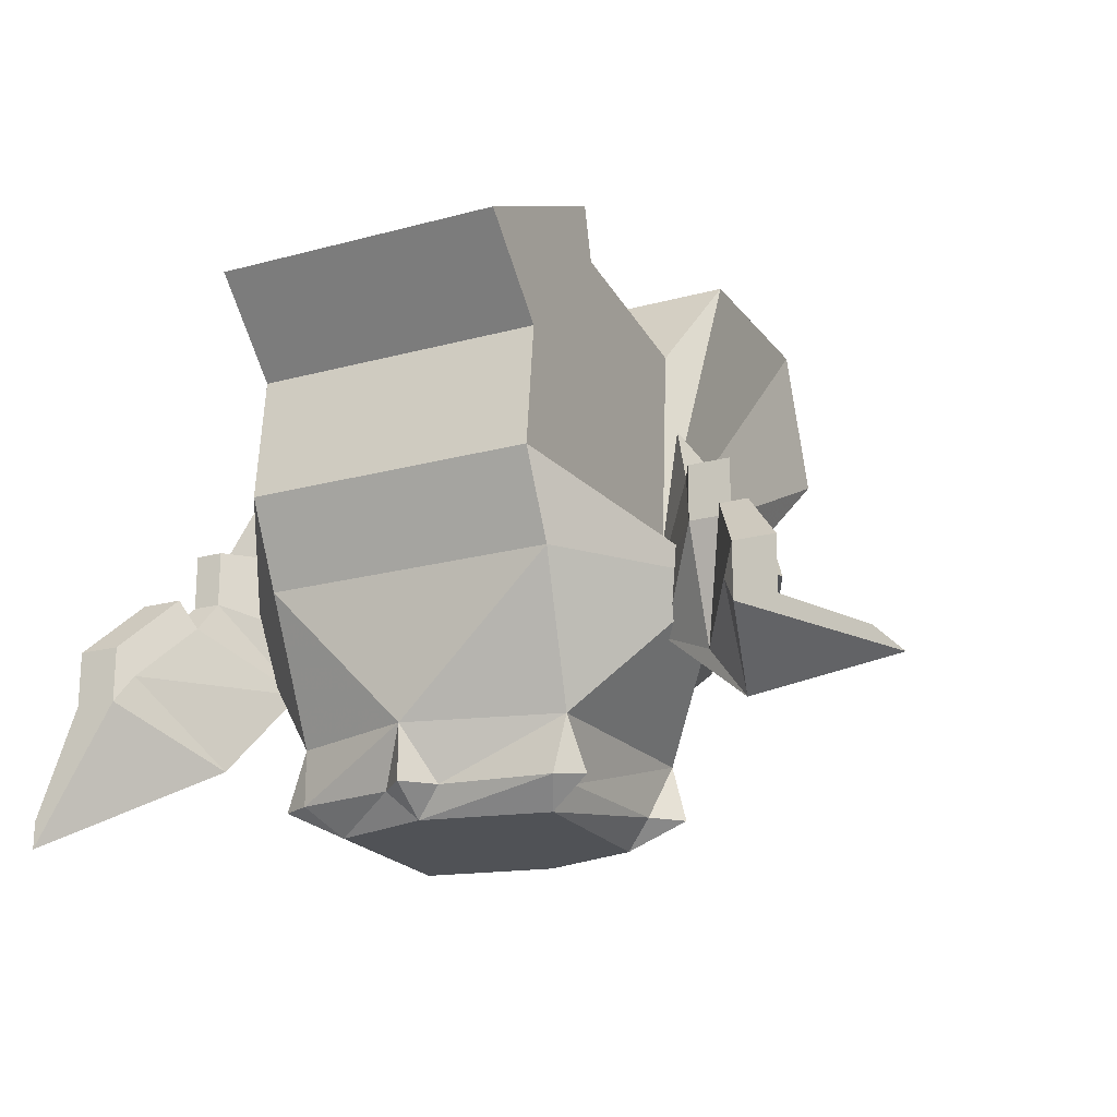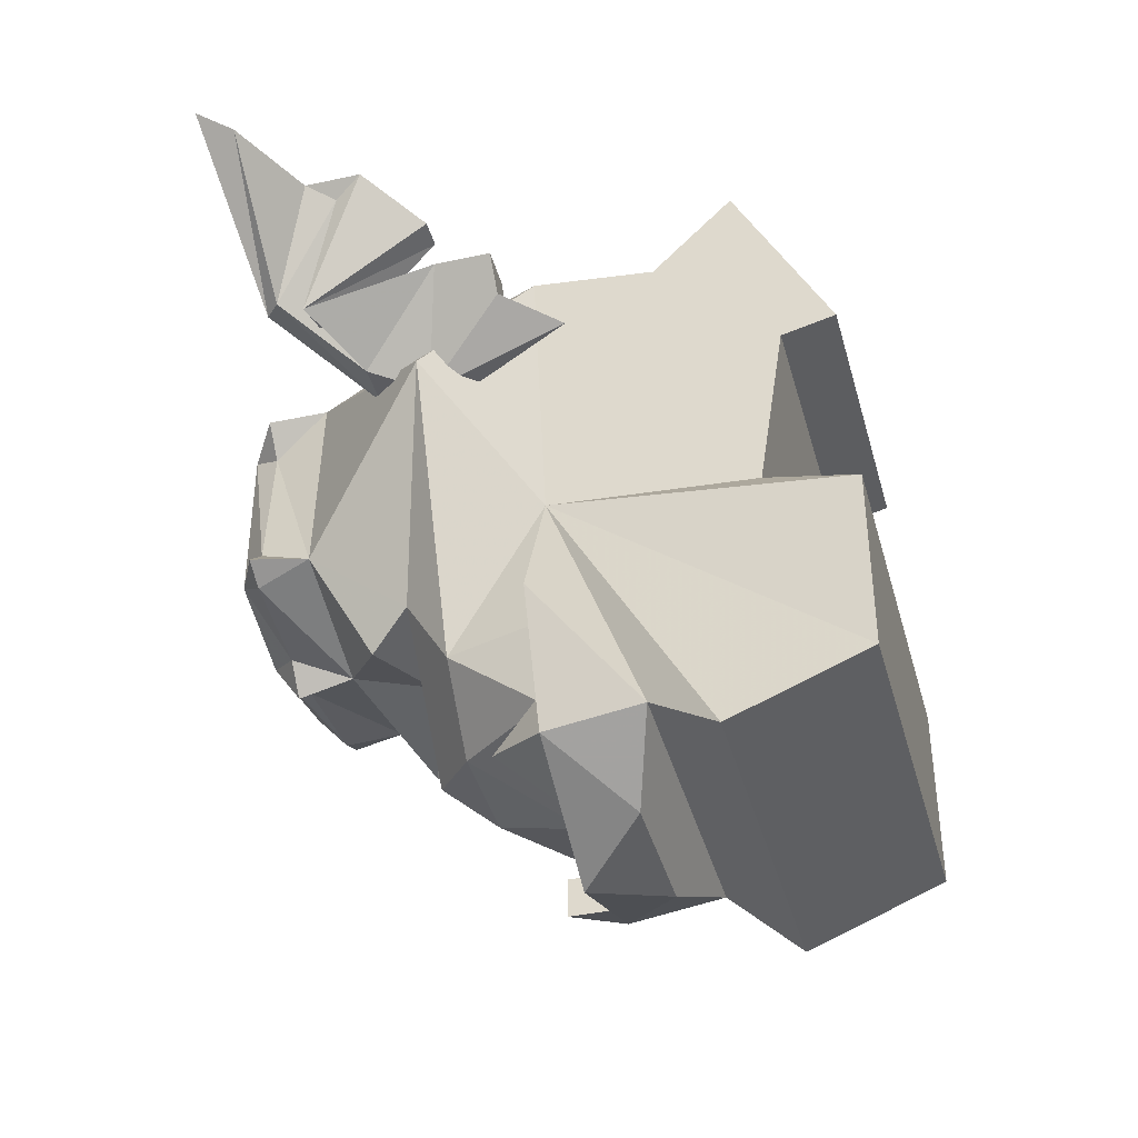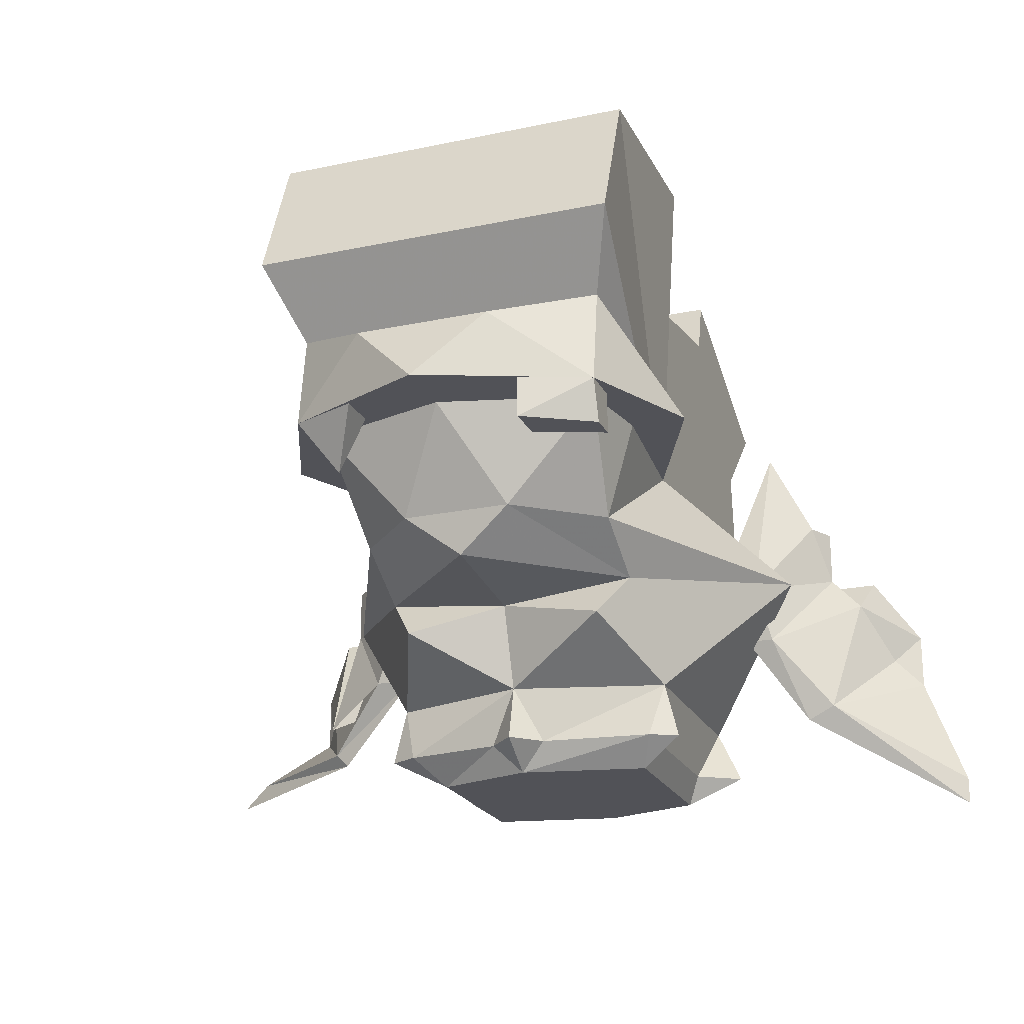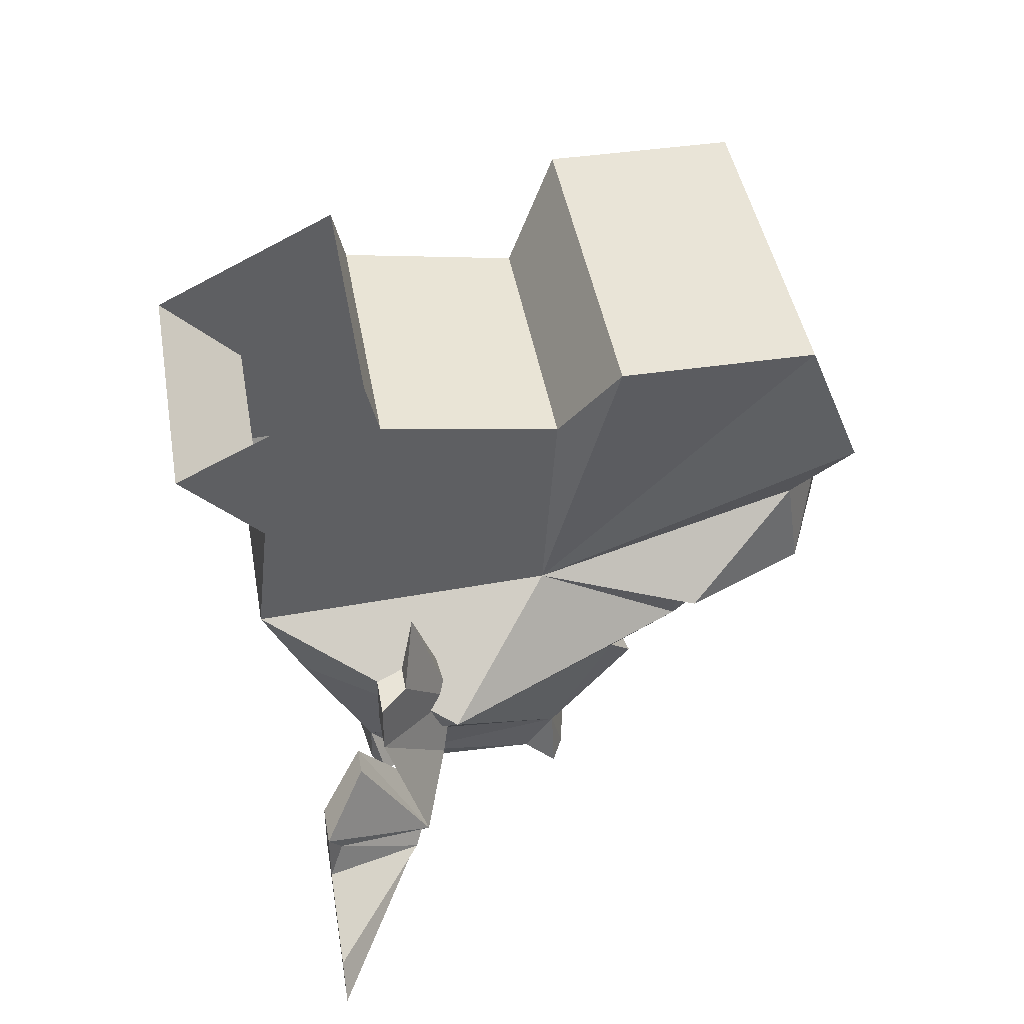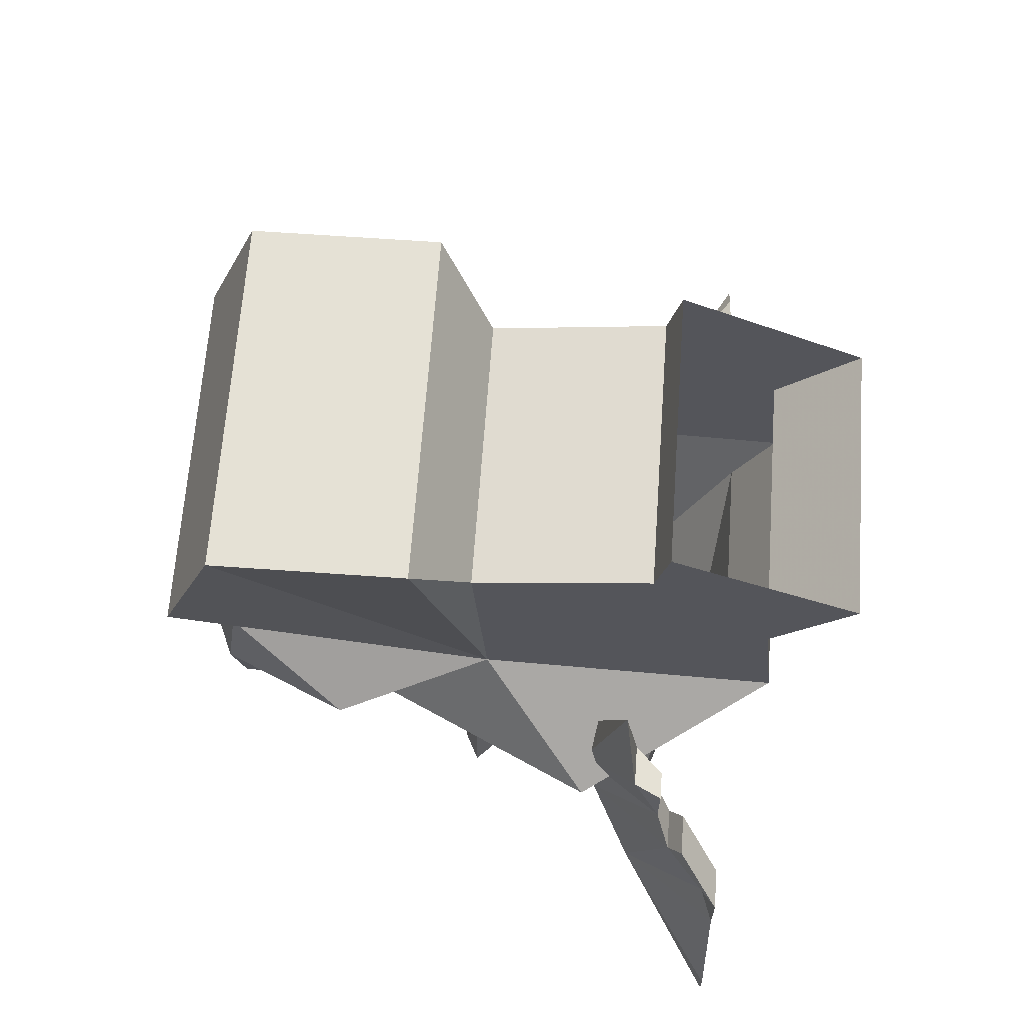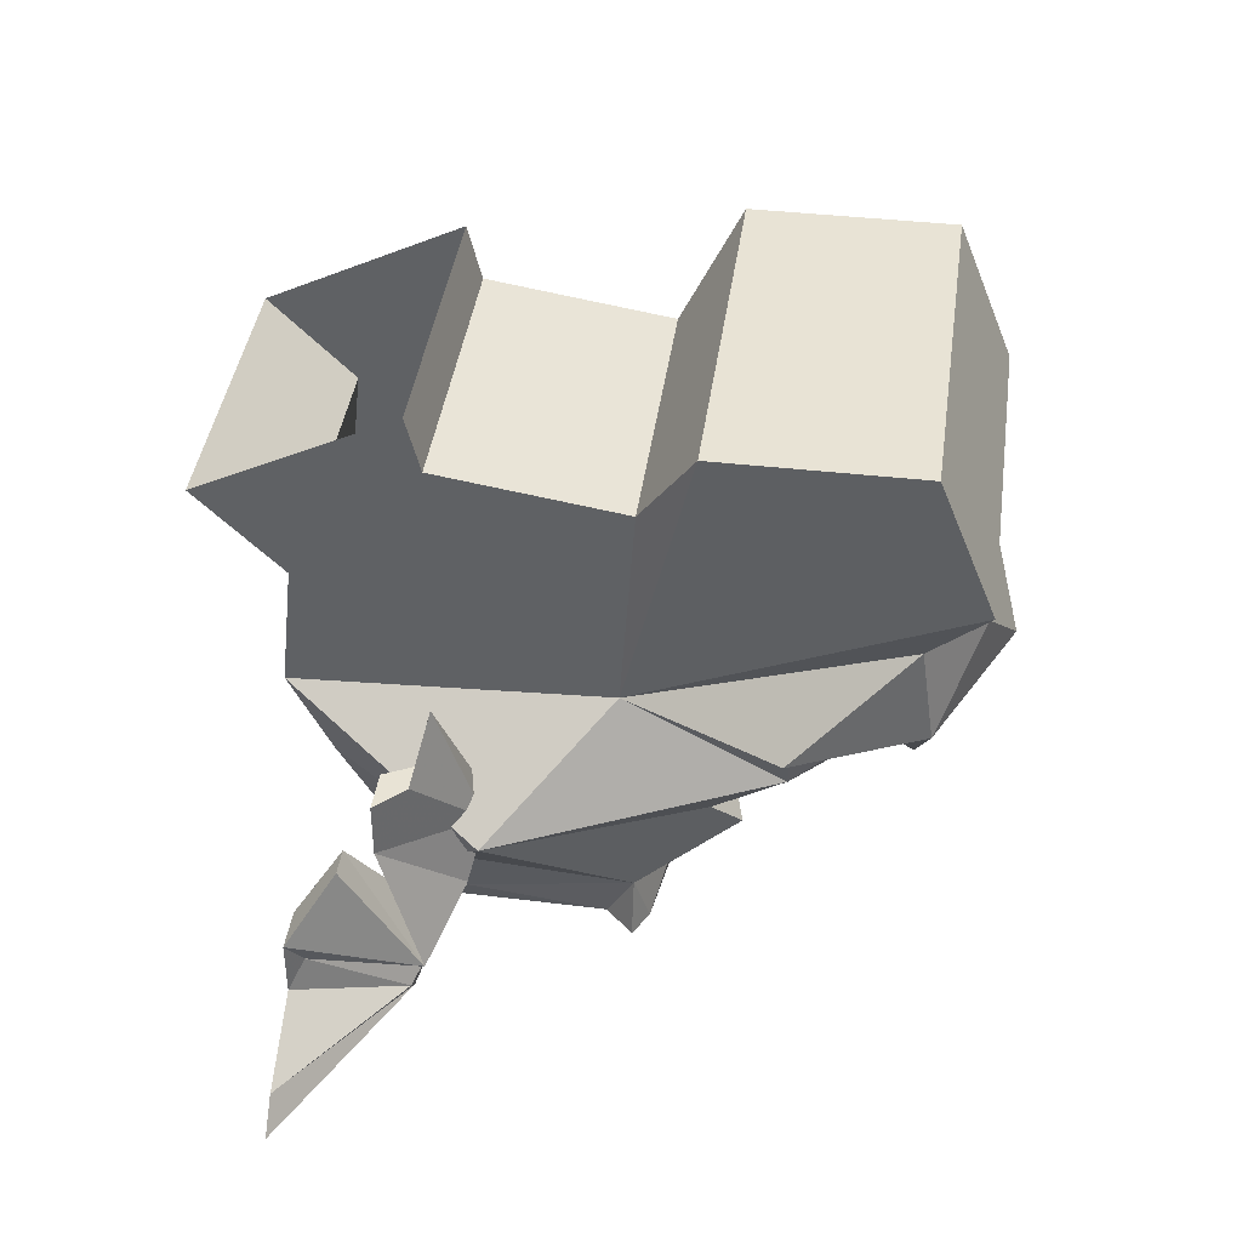
<metadata>
{"format":"obj","ext":"obj","renderer":"f3d","projection":"perspective","resolution":1024,"background":"white","views":[{"elev":-20.9,"azim":26.2,"up":"+Y"},{"elev":-40.4,"azim":105.1,"up":"+Z"},{"elev":-21.5,"azim":-159.5,"up":"+Y"},{"elev":43.5,"azim":80.2,"up":"+Y"},{"elev":65.0,"azim":-85.9,"up":"+Y"},{"elev":41.1,"azim":97.9,"up":"+Y"}]}
</metadata>
<code>
v 0.08594 -1.5 -0.08594
v -0.07812 -1.5 -0.08594
v -0.007812 -1.578 -0.1016
v 0.07812 -1.578 -0.125
v 0.1484 -1.5 -0.1719
v 0.08594 -1.453 -0.0625
v -0.07812 -1.453 -0.0625
v -0.1406 -1.5 -0.1719
v -0.07812 -1.578 -0.125
v -0.07812 -1.609 -0.125
v -0.02344 -1.609 -0.1172
v -0.007812 -1.609 -0.1016
v 0.007812 -1.609 -0.1172
v 0.07031 -1.609 -0.125
v 0.08594 -1.609 -0.1328
v 0.07031 -1.609 -0.1484
v 0.08594 -1.578 -0.2422
v 0.07812 -1.523 -0.2812
v 0.07812 -1.5 -0.3203
v 0.08594 -1.445 -0.2344
v 0.08594 -1.328 -0.2422
v 0.08594 -1.383 -0.07031
v -0.07812 -1.383 -0.07031
v -0.07812 -1.328 -0.2422
v -0.07812 -1.445 -0.2344
v -0.07031 -1.5 -0.3203
v -0.07031 -1.523 -0.2812
v -0.07812 -1.578 -0.2422
v -0.07031 -1.609 -0.2266
v -0.07031 -1.609 -0.1484
v -0.09375 -1.609 -0.1328
v -0.0625 -1.625 -0.1406
v -0.007812 -1.625 -0.125
v 0.0625 -1.625 -0.1406
v 0.07812 -1.609 -0.2266
v 0.09375 -1.609 -0.2422
v 0.07812 -1.609 -0.25
v 0.007812 -1.578 -0.2656
v 0.0625 -1.547 -0.2969
v 0.007812 -1.531 -0.2812
v 0.007812 -1.523 -0.3516
v 0.03906 -1.5 -0.3594
v 0.08594 -1.445 -0.3672
v 0.09375 -1.445 -0.3203
v 0.125 -1.445 -0.3203
v 0.09375 -1.391 -0.3828
v 0.1094 -1.352 -0.4141
v 0.1094 -1.273 -0.3828
v 0.1094 -1.273 -0.2734
v -0.07812 -1.312 -0.1406
v 0.08594 -1.312 -0.1406
v 0.08594 -1.336 -0.02344
v -0.07812 -1.336 -0.02344
v -0.07812 -1.281 -0.1328
v 0.08594 -1.281 -0.1328
v -0.07812 -1.445 -0.3672
v -0.02344 -1.5 -0.3594
v -0.08594 -1.445 -0.3203
v -0.1172 -1.445 -0.3203
v -0.08594 -1.445 -0.3672
v -0.04688 -1.445 -0.3828
v 0.007812 -1.445 -0.3906
v -0.08594 -1.391 -0.3828
v -0.08594 -1.445 -0.3906
v -0.08594 -1.469 -0.3828
v -0.08594 -1.469 -0.3672
v -0.04688 -1.445 -0.4062
v -0.04688 -1.469 -0.4062
v -0.04688 -1.469 -0.3828
v 0.007812 -1.445 -0.4297
v 0.05469 -1.445 -0.4062
v 0.05469 -1.445 -0.3828
v -0.05469 -1.547 -0.2969
v -0.007812 -1.609 -0.2578
v -0.07031 -1.609 -0.25
v -0.08594 -1.609 -0.2422
v -0.0625 -1.625 -0.2344
v -0.03125 -1.406 -0.4141
v 0.04688 -1.406 -0.4141
v 0.09375 -1.445 -0.3906
v 0.07031 -1.477 -0.3828
v 0.09375 -1.445 -0.3672
v 0.1719 -1.578 -0.1406
v 0.2734 -1.586 -0.08594
v 0.1875 -1.547 -0.08594
v 0.1797 -1.531 -0.09375
v 0.1484 -1.547 -0.1484
v 0.1172 -1.531 -0.1641
v 0.1797 -1.57 -0.1406
v 0.2578 -1.57 -0.08594
v 0.2109 -1.547 -0.08594
v 0.2109 -1.516 -0.08594
v 0.1875 -1.516 -0.08594
v 0.1719 -1.484 -0.1094
v 0.1797 -1.555 -0.1484
v 0.1719 -1.484 -0.125
v 0.1484 -1.484 -0.125
v 0.1094 -1.5 -0.1719
v 0.1406 -1.531 -0.1641
v 0.2031 -1.531 -0.09375
v 0.1484 -1.453 -0.125
v 0.1406 -1.453 -0.1406
v 0.1328 -1.422 -0.1484
v 0.125 -1.5 -0.1719
v 0.1875 -1.484 -0.1094
v 0.1562 -1.453 -0.1406
v 0.1719 -1.453 -0.125
v -0.1797 -1.547 -0.08594
v -0.2266 -1.625 -0.08594
v -0.1406 -1.578 -0.1406
v -0.1719 -1.531 -0.09375
v -0.1797 -1.516 -0.08594
v -0.2031 -1.547 -0.08594
v -0.2266 -1.609 -0.08594
v -0.1562 -1.57 -0.1406
v -0.125 -1.531 -0.1641
v -0.1094 -1.531 -0.1641
v -0.1484 -1.5 -0.1172
v -0.1562 -1.484 -0.1094
v -0.2031 -1.516 -0.08594
v -0.1875 -1.531 -0.09375
v -0.1406 -1.484 -0.125
v -0.1719 -1.5 -0.1172
v -0.1797 -1.484 -0.1094
v -0.1562 -1.484 -0.125
v -0.1172 -1.5 -0.1719
v -0.09375 -1.5 -0.1719
v -0.125 -1.453 -0.1406
v -0.1406 -1.453 -0.125
v -0.125 -1.406 -0.1484
v -0.1484 -1.453 -0.1406
v -0.1562 -1.453 -0.125
v 0.0625 -1.625 -0.2344
v 0.02344 -1.609 -0.2578
v 0.007812 -1.609 -0.2734
v 0.007812 -1.625 -0.25
v -0.1016 -1.273 -0.2734
v -0.1016 -1.273 -0.3828
v -0.1016 -1.352 -0.4141
f 1 2 3
f 1 3 4
f 1 4 5
f 1 5 6
f 1 6 7
f 1 7 2
f 2 7 8
f 2 8 9
f 2 9 3
f 4 17 5
f 5 17 18
f 5 18 19
f 5 19 20
f 5 20 6
f 6 20 21
f 6 21 22
f 6 22 23
f 6 23 7
f 7 23 24
f 7 24 25
f 7 25 8
f 8 25 26
f 8 26 27
f 8 27 28
f 8 28 9
f 17 38 39
f 17 39 18
f 18 42 19
f 19 42 43
f 19 43 44
f 19 44 20
f 20 45 46
f 20 46 47
f 20 47 48
f 20 48 49
f 20 49 21
f 21 49 24
f 21 24 50
f 21 50 51
f 21 51 52
f 21 52 22
f 22 52 53
f 22 53 23
f 23 53 24
f 24 53 50
f 50 53 54
f 50 54 51
f 51 54 55
f 51 55 52
f 56 57 26
f 56 26 58
f 56 62 57
f 57 62 42
f 57 27 26
f 58 26 25
f 59 25 63
f 62 43 42
f 27 73 28
f 28 73 38
f 79 78 63
f 79 63 46
f 39 38 40
f 40 38 73
f 83 84 85
f 83 85 86
f 83 86 87
f 83 87 88
f 83 88 89
f 83 89 90
f 83 90 84
f 84 90 91
f 84 91 85
f 85 91 92
f 85 92 93
f 85 93 86
f 86 93 87
f 87 93 94
f 87 94 95
f 87 95 96
f 87 96 97
f 87 97 88
f 88 97 98
f 88 98 99
f 88 99 89
f 89 99 100
f 89 100 91
f 89 91 90
f 97 101 102
f 97 102 98
f 98 102 103
f 98 103 104
f 98 104 99
f 99 104 96
f 99 96 95
f 99 95 100
f 100 95 92
f 100 92 91
f 95 105 92
f 92 105 93
f 93 105 94
f 94 105 95
f 106 107 96
f 106 96 104
f 106 104 103
f 106 103 102
f 106 102 101
f 106 101 107
f 107 101 97
f 107 97 96
f 108 109 110
f 108 110 111
f 108 111 112
f 108 112 113
f 108 113 114
f 108 114 109
f 109 114 115
f 109 115 110
f 110 115 116
f 110 116 117
f 110 117 111
f 111 117 118
f 111 118 112
f 112 118 119
f 112 119 120
f 112 120 113
f 113 120 121
f 113 121 115
f 113 115 114
f 117 122 118
f 118 122 123
f 118 123 124
f 118 124 119
f 119 124 120
f 120 124 123
f 120 123 121
f 121 123 115
f 115 123 116
f 116 123 125
f 116 125 126
f 116 126 117
f 117 126 127
f 117 127 122
f 122 127 128
f 122 128 129
f 122 129 125
f 122 125 123
f 127 130 128
f 128 130 131
f 128 131 132
f 128 132 129
f 129 132 125
f 125 132 131
f 125 131 126
f 126 131 130
f 126 130 127
f 136 133 77
f 77 133 32
f 32 133 34
f 32 34 33
f 137 49 48
f 137 48 138
f 137 138 25
f 137 25 24
f 137 24 49
f 47 139 138
f 47 138 48
f 138 139 25
f 25 139 63
f 63 139 46
f 46 139 47
f 3 9 10
f 3 10 11
f 3 13 4
f 4 13 14
f 4 15 16
f 4 16 17
f 9 28 29
f 9 29 30
f 16 35 17
f 17 37 38
f 28 38 74
f 28 74 75
f 28 76 29
f 37 134 38
f 3 11 12
f 3 12 13
f 4 14 15
f 9 30 31
f 9 31 10
f 10 31 32
f 11 33 12
f 12 33 13
f 14 34 15
f 15 34 16
f 17 35 36
f 17 36 37
f 28 75 76
f 29 76 77
f 30 32 31
f 35 133 36
f 36 133 37
f 38 134 135
f 38 135 74
f 74 135 136
f 75 77 76
f 134 136 135
f 10 32 11
f 11 32 33
f 13 33 14
f 14 33 34
f 16 34 35
f 29 77 30
f 30 77 32
f 35 34 133
f 37 133 134
f 74 136 75
f 75 136 77
f 134 133 136
f 18 39 40
f 20 44 45
f 56 58 59
f 56 59 60
f 56 60 61
f 56 61 62
f 58 25 59
f 59 64 60
f 61 67 70
f 61 70 62
f 62 70 71
f 62 71 72
f 62 72 43
f 27 40 73
f 64 70 67
f 70 80 71
f 72 82 43
f 43 82 44
f 44 82 45
f 45 82 80
f 18 40 41
f 18 41 42
f 57 41 27
f 41 40 27
f 57 42 41
f 59 63 64
f 63 78 64
f 64 78 70
f 79 70 78
f 79 46 80
f 79 80 70
f 45 80 46
f 60 64 65
f 60 65 66
f 60 66 61
f 60 61 64
f 64 61 67
f 64 67 68
f 64 68 65
f 65 68 66
f 66 68 69
f 66 69 61
f 61 69 67
f 71 80 81
f 71 81 72
f 72 81 82
f 80 82 81
f 67 69 68

</code>
